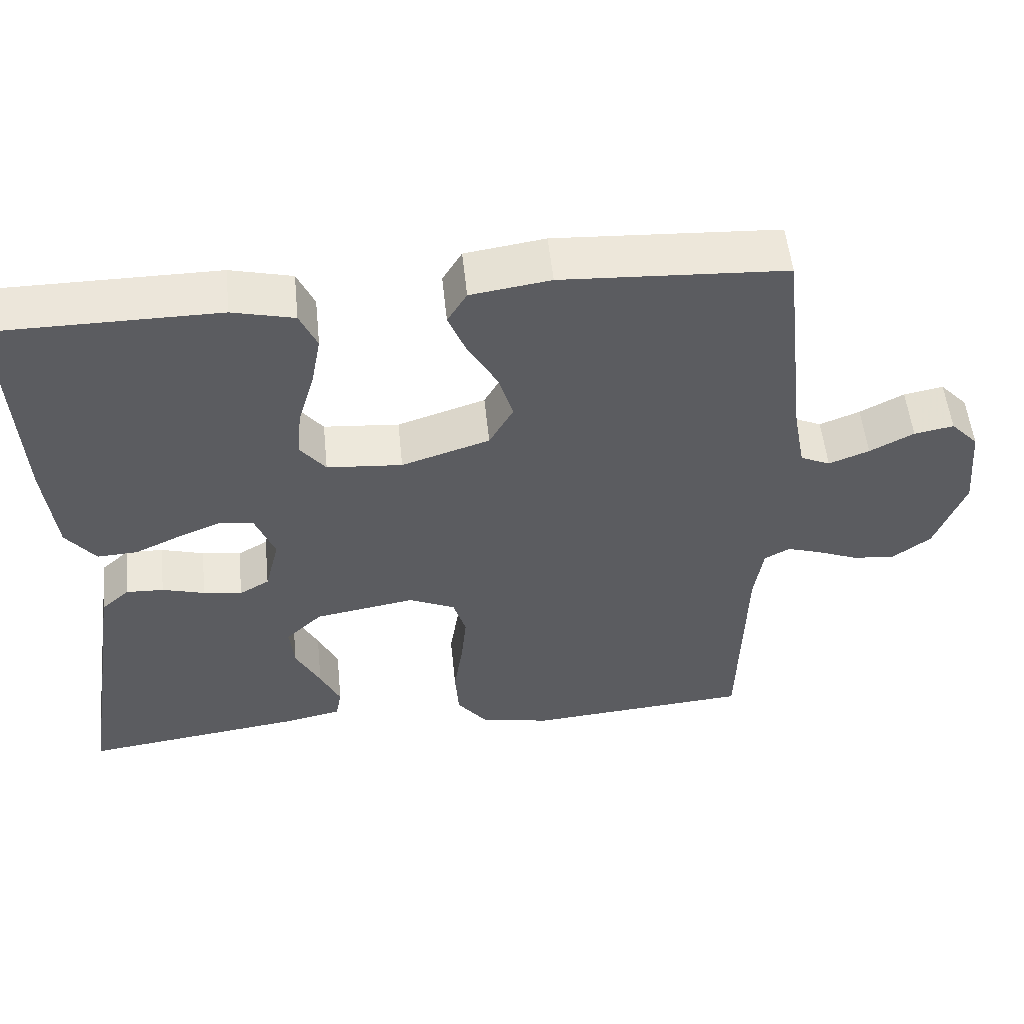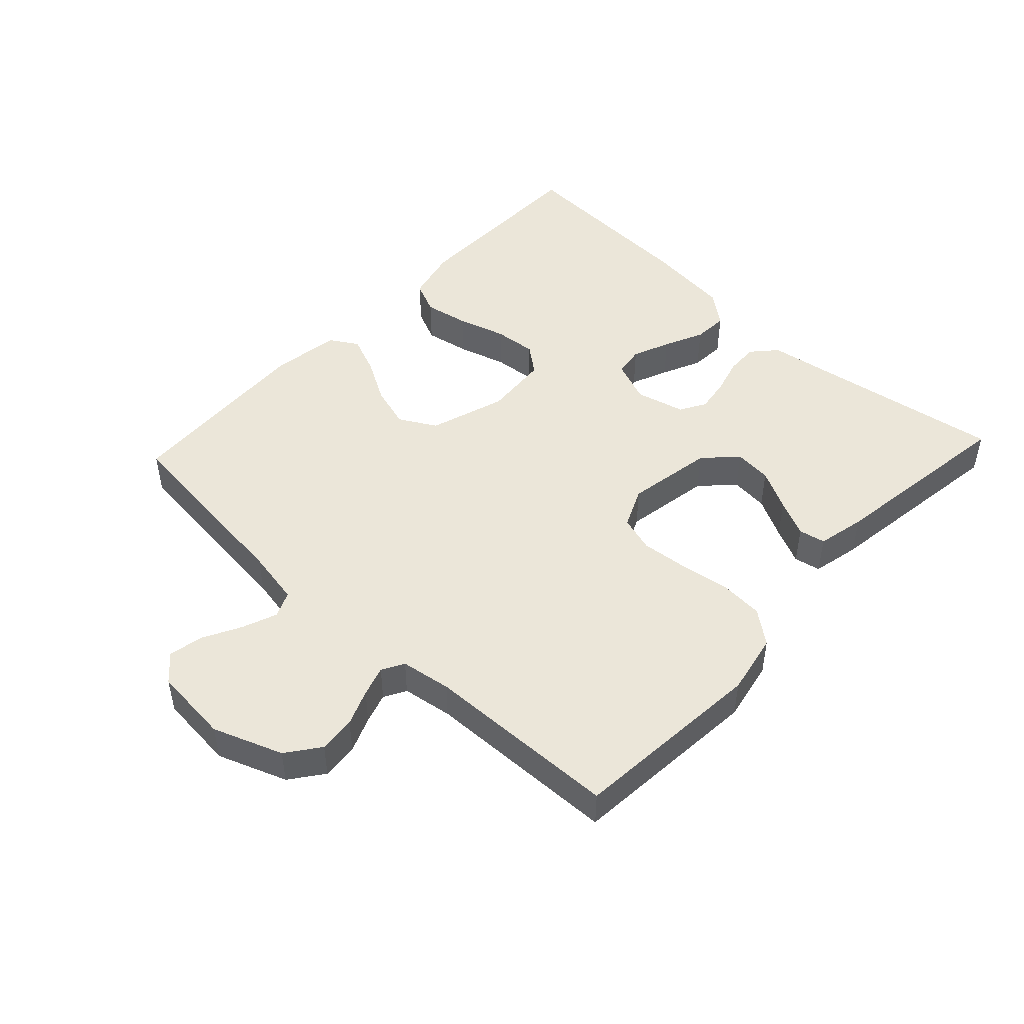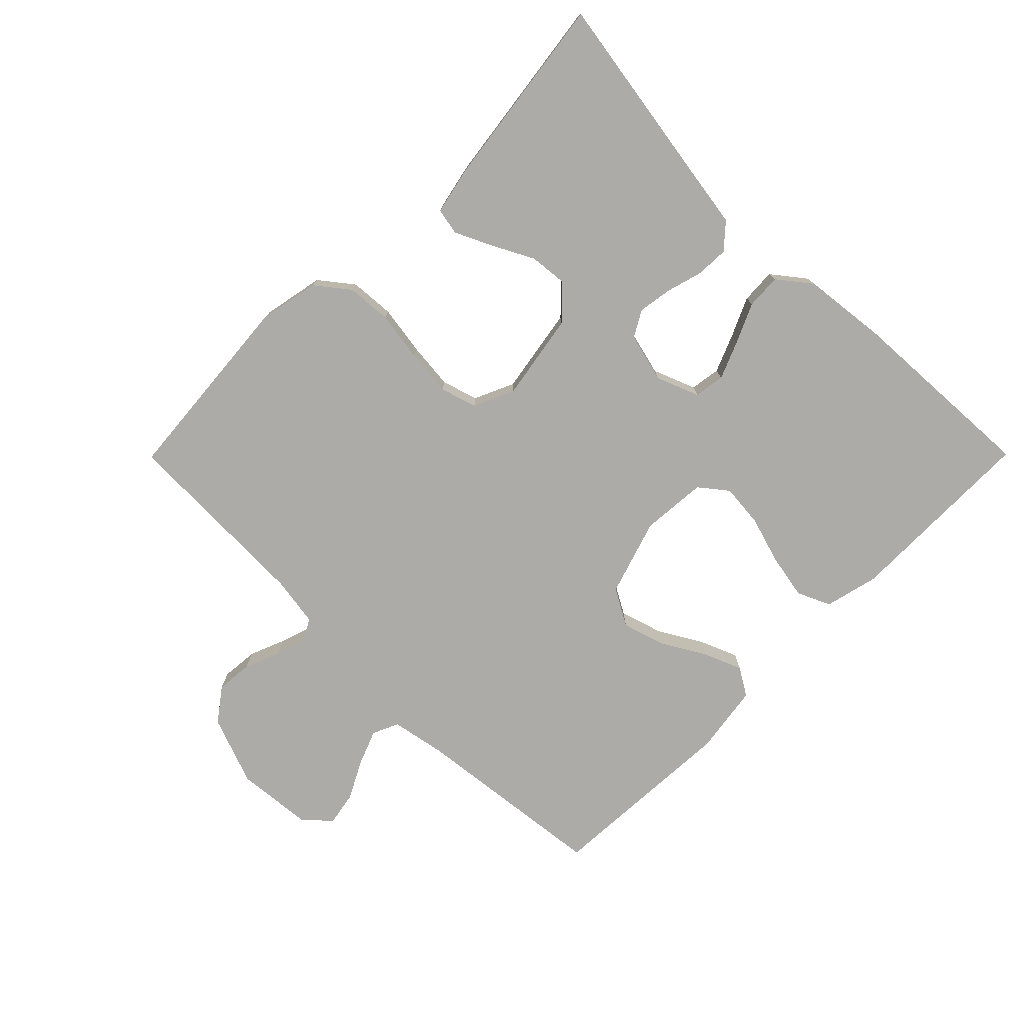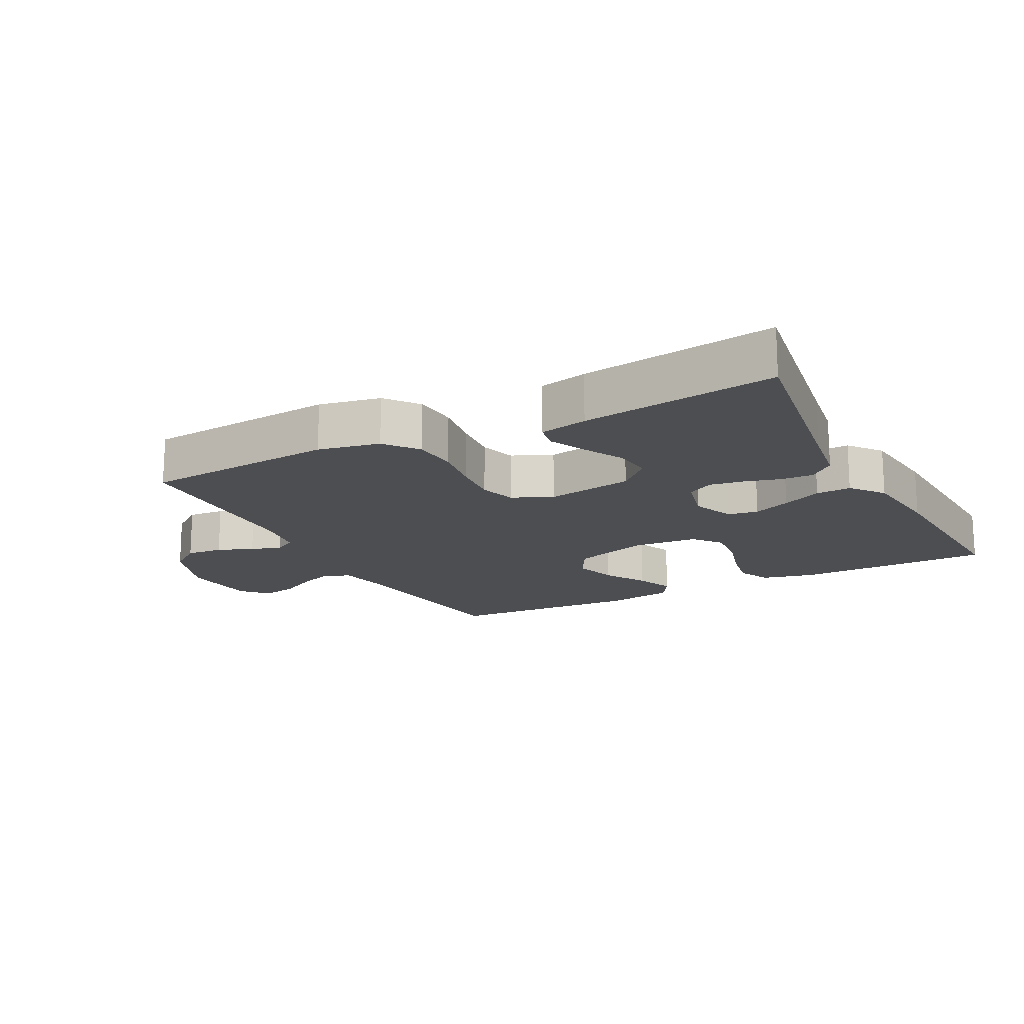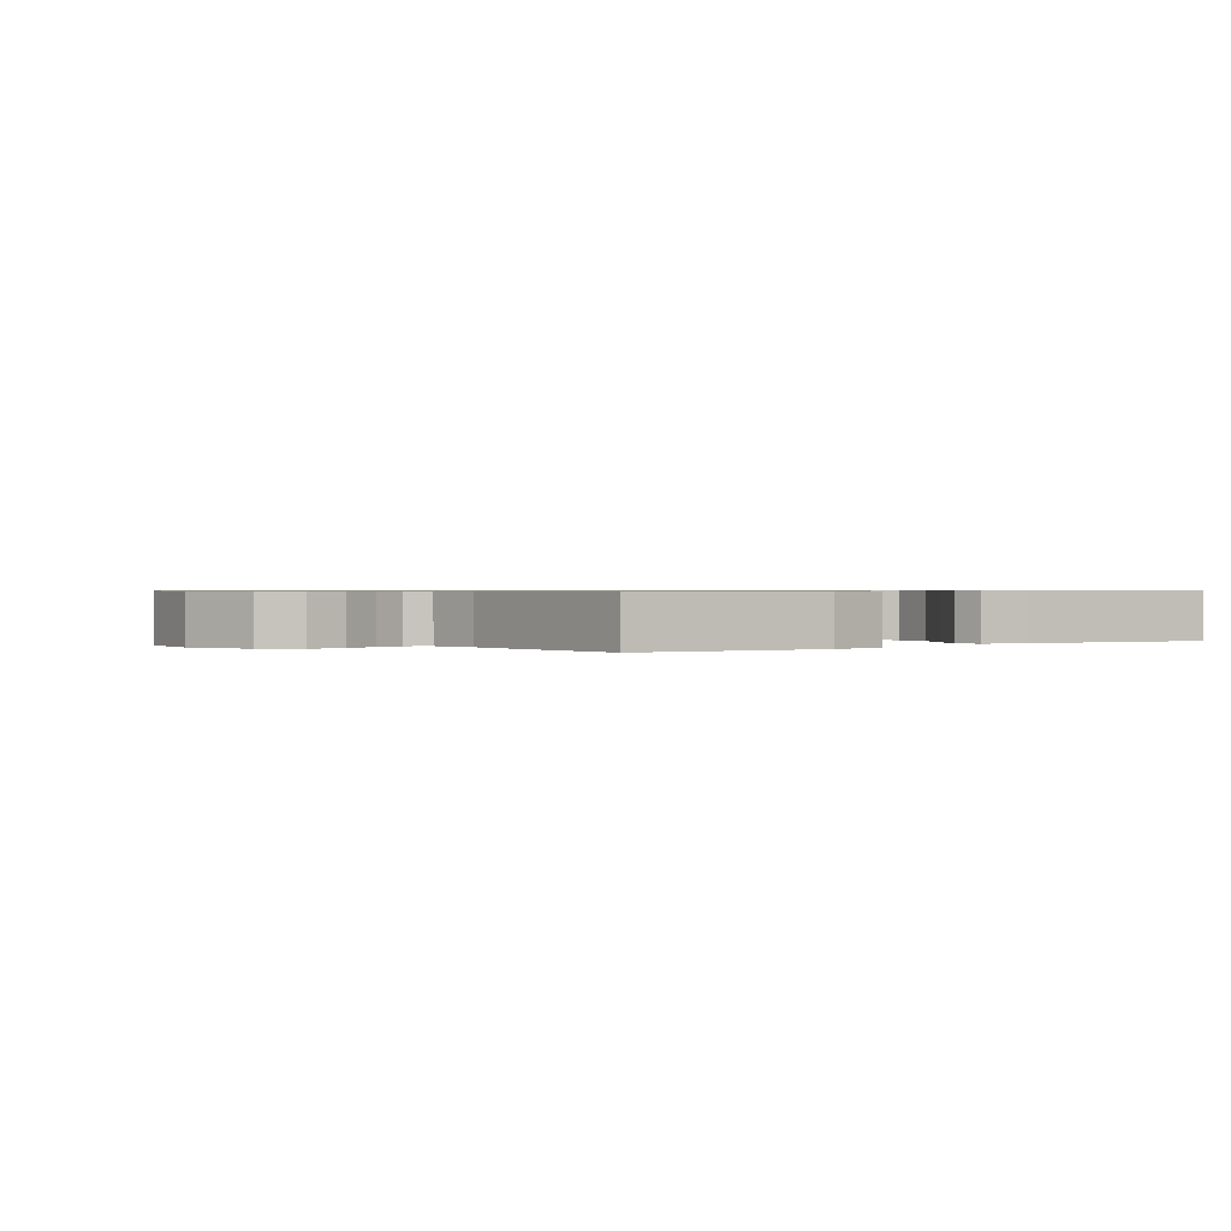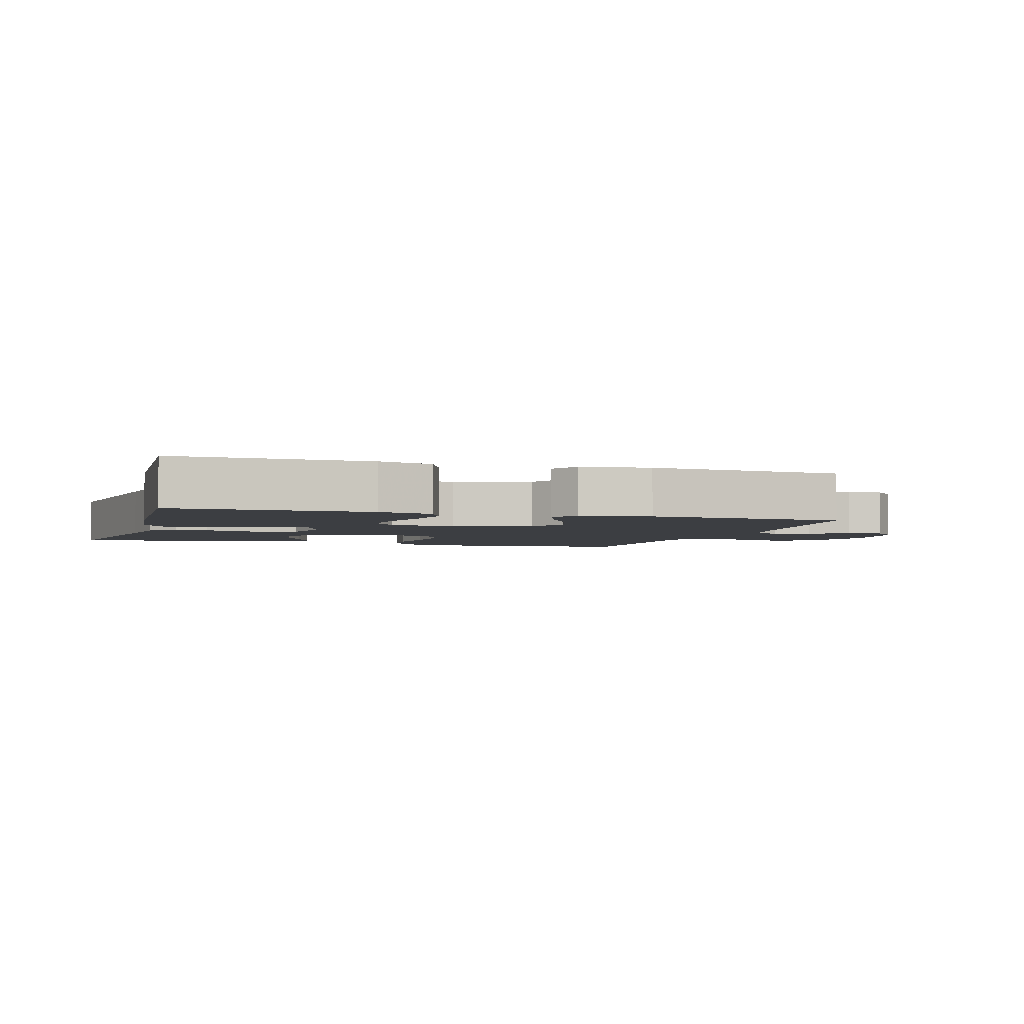
<metadata>
{"format":"obj","ext":"obj","renderer":"f3d","projection":"perspective","resolution":1024,"background":"white","views":[{"elev":53.6,"azim":-5.8,"up":"+Z"},{"elev":47.8,"azim":133.1,"up":"+Y"},{"elev":-76.2,"azim":-134.8,"up":"+Y"},{"elev":-16.5,"azim":-152.4,"up":"+Y"},{"elev":0.7,"azim":144.4,"up":"+Y"},{"elev":-3.4,"azim":-17.4,"up":"+Y"}]}
</metadata>
<code>
v -0.5 0.07 -0.5
v -0.453 0.07 -0.2
v -0.439 0.07 -0.107
v -0.401 0.07 -0.073
v -0.351 0.07 -0.075
v -0.294 0.07 -0.091
v -0.242 0.07 -0.099
v -0.202 0.07 -0.076
v -0.183 0.07 0
v -0.209 0.07 0.066
v -0.256 0.07 0.073
v -0.314 0.07 0.049
v -0.375 0.07 0.021
v -0.429 0.07 0.018
v -0.469 0.07 0.069
v -0.484 0.07 0.2
v -0.5 0.07 0.5
v -0.2 0.07 0.502
v -0.117 0.07 0.482
v -0.094 0.07 0.431
v -0.107 0.07 0.361
v -0.129 0.07 0.287
v -0.135 0.07 0.221
v -0.101 0.07 0.178
v 0 0.07 0.17
v 0.118 0.07 0.208
v 0.15 0.07 0.265
v 0.13 0.07 0.331
v 0.091 0.07 0.398
v 0.067 0.07 0.457
v 0.093 0.07 0.5
v 0.2 0.07 0.516
v 0.5 0.07 0.5
v 0.534 0.07 0.2
v 0.55 0.07 0.114
v 0.59 0.07 0.096
v 0.644 0.07 0.117
v 0.703 0.07 0.148
v 0.756 0.07 0.158
v 0.793 0.07 0.119
v 0.804 0.07 0
v 0.764 0.07 -0.107
v 0.713 0.07 -0.145
v 0.656 0.07 -0.14
v 0.601 0.07 -0.118
v 0.554 0.07 -0.103
v 0.52 0.07 -0.122
v 0.508 0.07 -0.2
v 0.5 0.07 -0.5
v 0.2 0.07 -0.525
v 0.105 0.07 -0.506
v 0.065 0.07 -0.455
v 0.06 0.07 -0.386
v 0.072 0.07 -0.309
v 0.079 0.07 -0.237
v 0.062 0.07 -0.181
v 0 0.07 -0.153
v -0.135 0.07 -0.176
v -0.184 0.07 -0.223
v -0.178 0.07 -0.282
v -0.145 0.07 -0.345
v -0.118 0.07 -0.402
v -0.126 0.07 -0.443
v -0.2 0.07 -0.459
v -0.5 0 -0.5
v -0.453 0 -0.2
v -0.439 0 -0.107
v -0.401 0 -0.073
v -0.351 0 -0.075
v -0.294 0 -0.091
v -0.242 0 -0.099
v -0.202 0 -0.076
v -0.183 0 0
v -0.209 0 0.066
v -0.256 0 0.073
v -0.314 0 0.049
v -0.375 0 0.021
v -0.429 0 0.018
v -0.469 0 0.069
v -0.484 0 0.2
v -0.5 0 0.5
v -0.2 0 0.502
v -0.117 0 0.482
v -0.094 0 0.431
v -0.107 0 0.361
v -0.129 0 0.287
v -0.135 0 0.221
v -0.101 0 0.178
v 0 0 0.17
v 0.118 0 0.208
v 0.15 0 0.265
v 0.13 0 0.331
v 0.091 0 0.398
v 0.067 0 0.457
v 0.093 0 0.5
v 0.2 0 0.516
v 0.5 0 0.5
v 0.534 0 0.2
v 0.55 0 0.114
v 0.59 0 0.096
v 0.644 0 0.117
v 0.703 0 0.148
v 0.756 0 0.158
v 0.793 0 0.119
v 0.804 0 0
v 0.764 0 -0.107
v 0.713 0 -0.145
v 0.656 0 -0.14
v 0.601 0 -0.118
v 0.554 0 -0.103
v 0.52 0 -0.122
v 0.508 0 -0.2
v 0.5 0 -0.5
v 0.2 0 -0.525
v 0.105 0 -0.506
v 0.065 0 -0.455
v 0.06 0 -0.386
v 0.072 0 -0.309
v 0.079 0 -0.237
v 0.062 0 -0.181
v 0 0 -0.153
v -0.135 0 -0.176
v -0.184 0 -0.223
v -0.178 0 -0.282
v -0.145 0 -0.345
v -0.118 0 -0.402
v -0.126 0 -0.443
v -0.2 0 -0.459
f 64 1 2
f 63 64 2
f 62 63 2
f 61 62 2
f 60 61 2
f 4 5 6
f 3 4 6
f 2 3 6
f 60 2 6
f 59 60 6
f 58 59 6 7
f 57 58 7 8
f 52 53 54
f 51 52 54
f 50 51 54
f 49 50 54
f 48 49 54
f 47 48 54 55
f 46 47 55 56
f 43 44 45
f 42 43 45
f 41 42 45
f 40 41 45
f 39 40 45
f 38 39 45
f 37 38 45
f 36 37 45 46
f 46 56 57
f 36 46 57
f 35 36 57
f 32 33 34
f 31 32 34
f 30 31 34
f 29 30 34
f 28 29 34
f 27 28 34 35
f 20 21 22
f 19 20 22
f 18 19 22
f 17 18 22
f 16 17 22
f 15 16 22
f 14 15 22
f 13 14 22
f 12 13 22
f 11 12 22 23
f 10 11 23 24
f 35 57 8 9
f 26 27 35
f 35 9 10
f 26 35 10
f 25 26 10
f 10 24 25
f 66 65 128
f 66 128 127
f 66 127 126
f 66 126 125
f 66 125 124
f 70 69 68
f 70 68 67
f 70 67 66
f 70 66 124
f 70 124 123
f 71 70 123 122
f 72 71 122 121
f 118 117 116
f 118 116 115
f 118 115 114
f 118 114 113
f 118 113 112
f 119 118 112 111
f 120 119 111 110
f 109 108 107
f 109 107 106
f 109 106 105
f 109 105 104
f 109 104 103
f 109 103 102
f 109 102 101
f 110 109 101 100
f 121 120 110
f 121 110 100
f 121 100 99
f 98 97 96
f 98 96 95
f 98 95 94
f 98 94 93
f 98 93 92
f 99 98 92 91
f 86 85 84
f 86 84 83
f 86 83 82
f 86 82 81
f 86 81 80
f 86 80 79
f 86 79 78
f 86 78 77
f 86 77 76
f 87 86 76 75
f 88 87 75 74
f 73 72 121 99
f 99 91 90
f 74 73 99
f 74 99 90
f 74 90 89
f 89 88 74
f 1 65 66 2
f 2 66 67 3
f 3 67 68 4
f 4 68 69 5
f 5 69 70 6
f 6 70 71 7
f 7 71 72 8
f 8 72 73 9
f 9 73 74 10
f 10 74 75 11
f 11 75 76 12
f 12 76 77 13
f 13 77 78 14
f 14 78 79 15
f 15 79 80 16
f 16 80 81 17
f 17 81 82 18
f 18 82 83 19
f 19 83 84 20
f 20 84 85 21
f 21 85 86 22
f 22 86 87 23
f 23 87 88 24
f 24 88 89 25
f 25 89 90 26
f 26 90 91 27
f 27 91 92 28
f 28 92 93 29
f 29 93 94 30
f 30 94 95 31
f 31 95 96 32
f 32 96 97 33
f 33 97 98 34
f 34 98 99 35
f 35 99 100 36
f 36 100 101 37
f 37 101 102 38
f 38 102 103 39
f 39 103 104 40
f 40 104 105 41
f 41 105 106 42
f 42 106 107 43
f 43 107 108 44
f 44 108 109 45
f 45 109 110 46
f 46 110 111 47
f 47 111 112 48
f 48 112 113 49
f 49 113 114 50
f 50 114 115 51
f 51 115 116 52
f 52 116 117 53
f 53 117 118 54
f 54 118 119 55
f 55 119 120 56
f 56 120 121 57
f 57 121 122 58
f 58 122 123 59
f 59 123 124 60
f 60 124 125 61
f 61 125 126 62
f 62 126 127 63
f 63 127 128 64
f 64 128 65 1

</code>
